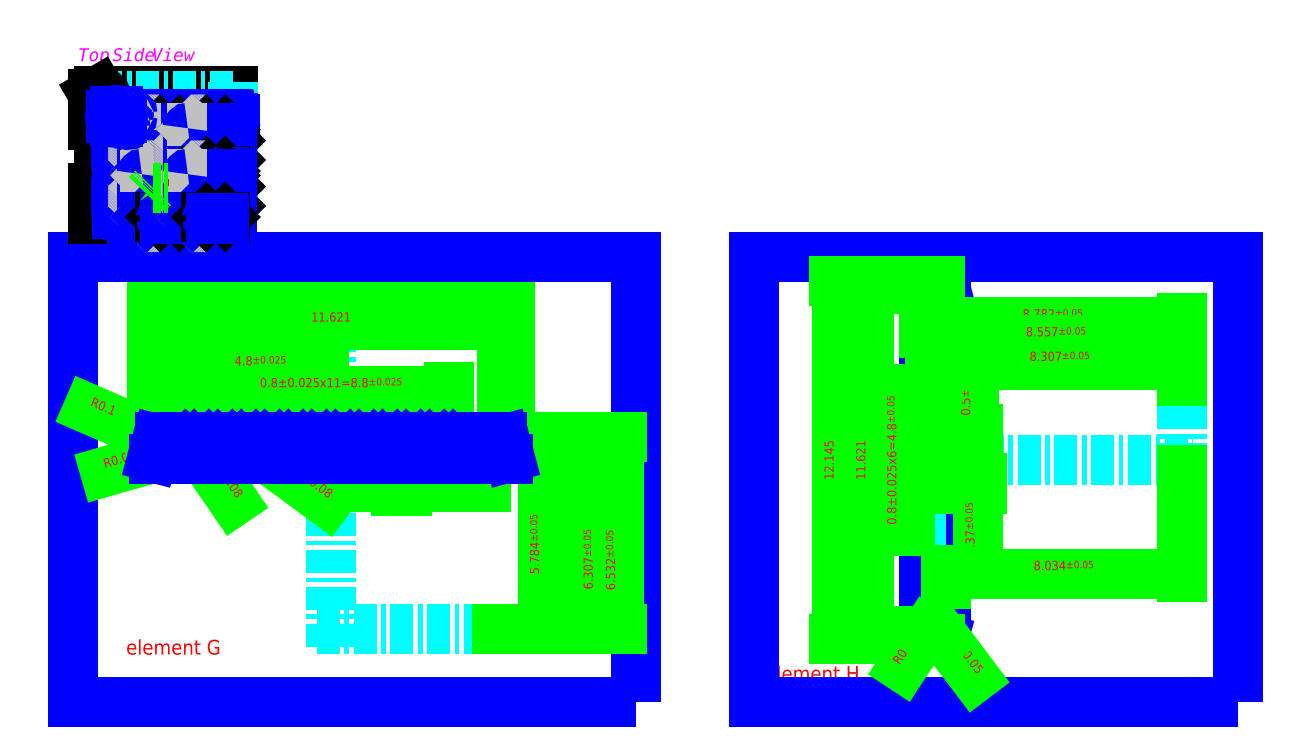
<metadata>
{"format":"dxf","ext":"dxf","renderer":"ezdxf+matplotlib","layout":"modelspace","background":"white","min_lineweight":24,"dpi":150}
</metadata>
<code>
0
SECTION
2
ENTITIES
0
MTEXT
8
NOTES
10
857.4
20
778.4
30
0
40
3.5
41
42.03
46
0
71
     1
72
     5
1
{\fPMingLiU|b0|i0|c136|p18;Top Side View}
73
     1
44
1
101
Embedded Object
70
     1
10
1
20
0
30
0
11
857.4
21
778.4
31
0
40
42.03
41
0
42
36.83
43
4.667
71
     2
72
     1
44
42.03
45
12.5
73
     0
74
     0
46
8.717
0
LINE
8
AXIS
10
926.2
20
615.7
30
-5.7e-15
11
926.2
21
701.8
31
-5.7e-15
0
LINE
8
AXIS
10
926.2
20
708.1
30
0
11
926.2
21
714.6
31
0
0
LINE
8
AXIS
10
922.4
20
620.4
30
-2.331e-13
11
970.5
21
620.4
31
-2.331e-13
0
DIMENSION
8
DIMENSIONS
280
     0
2
*D6
10
974.8
20
715.3
30
-5.7e-15
11
926.2
21
715.3
31
-5.7e-15
70
   128
71
     5
42
12.14
73
     0
74
     0
75
     0
3
ST standard$0
13
877.6
23
667
33
-5.7e-15
14
974.8
24
667.1
34
-5.7e-15
0
DIMENSION
8
DIMENSIONS
280
     0
2
*D7
10
972.7
20
703
30
-5.7e-15
11
926.2
21
703
31
-5.7e-15
70
   128
71
     5
42
11.62
73
     0
74
     0
75
     0
3
ST standard$0
13
879.7
23
672.6
33
-5.7e-15
14
972.7
24
672.6
34
-5.7e-15
0
LINE
8
AXIS
10
958.2
20
667.4
30
-2.331e-13
11
958.2
21
674.3
31
-2.331e-13
0
DIMENSION
8
AXIS
280
     0
2
*D8
10
926.2
20
691.1
30
-5.7e-15
11
907
21
693.4
31
-5.7e-15
71
     5
42
4.8
73
     0
74
     0
75
     0
3
ST standard$0
13
887.8
23
674.3
33
-2.331e-13
14
926.2
24
691.1
34
-1.15e-14
0
DIMENSION
8
AXIS
280
     0
2
*D9
10
958.2
20
685.2
30
-5.7e-15
11
926.2
21
685.2
31
-5.7e-15
70
   128
1
0.8%%P0.025x11=<>
71
     5
42
8.8
73
     0
74
     0
75
     0
3
ST standard$0
13
887.8
23
674.3
33
-2.331e-13
14
958.2
24
674.3
34
-2.331e-13
0
DIMENSION
8
AXIS
280
     0
2
*D10
10
990.6
20
668.9
30
0
11
990.6
21
639.3
31
0
70
   128
71
     5
42
6.057
73
     0
74
     0
75
     0
3
ST standard$0
13
970.5
23
620.4
33
-2.331e-13
14
960.2
24
668.9
34
-2.331e-13
50
90
0
DIMENSION
8
AXIS
280
     0
2
*D11
10
998.4
20
670.9
30
0
11
998.4
21
639.4
31
0
70
   128
71
     5
42
6.307
73
     0
74
     0
75
     0
3
ST standard$0
13
970.5
23
620.4
33
-2.331e-13
14
959.4
24
670.9
34
-2.331e-13
50
90
0
TEXT
8
DIMENSIONS
10
923.2
20
712.8
30
-5.7e-15
40
3
1
= =
0
TEXT
8
DIMENSIONS
10
923.3
20
699.5
30
-5.7e-15
40
3
1
= =
0
TEXT
8
DIMENSIONS
10
870.5
20
613.5
30
0
40
4
1
element G
0
LWPOLYLINE
8
top leadframe
90
        4
70
     1
43
0
10
1009
20
600.5
10
856.1
20
600.5
10
856.1
20
721.5
10
1009
20
721.5
0
DIMENSION
8
AXIS
280
     0
2
*D12
10
941
20
675
30
-5.7e-15
11
950.9
21
675
31
-5.7e-15
70
   128
71
     5
42
0.5
73
     0
74
     0
75
     0
3
ST standard$0
13
937
23
670.1
33
-2.331e-13
14
941
24
670.1
34
-2.331e-13
0
DIMENSION
8
AXIS
280
     0
2
*D13
10
946.9
20
659.1
30
-5.7e-15
11
961.6
21
659.1
31
-5.7e-15
70
   128
71
     5
42
0.37
73
     0
74
     0
75
     0
3
ST standard$0
13
943.9
23
667.3
33
-2.331e-13
14
946.9
24
667.3
34
-2.331e-13
0
DIMENSION
8
AXIS
280
     0
2
*D14
10
983.8
20
620.4
30
0
11
981.5
21
643.5
31
0
71
     5
42
5.784
73
     0
74
     0
75
     0
3
ST standard$0
13
974.4
23
666.7
33
-1.365e-13
14
970.5
24
620.4
34
-2.331e-13
50
90
0
DIMENSION
8
AXIS
280
     0
2
*D15
10
1004
20
620.4
30
0
11
1004
21
639.2
31
0
70
   128
71
     5
42
6.532
73
     0
74
     0
75
     0
3
ST standard$0
13
972.7
23
672.6
33
-5.7e-15
14
970.5
24
620.4
34
-2.331e-13
50
90
0
MULTILEADER
8
AXIS
160
               624
310
70020000170000000C00000016000000010000C30C00000033000000000000000C00000013000000993A00000C00000016000000010000C3D000000026000000BEB24FF9A93C8C40D5e+09DC1887CB8.741e+07DFE196CBD16BD00000000000000000000000000000000000000000000F03F000000000000F03F00000000000000
310
0000000000000000004700000001000000010000000000000000000040000000000000F03F0000000000000000000000000000F03F000000000000000000000000000000000000000000000000000000000100000000000000000011C0690073006FinfFinf
310
infC00000033000000000000000C00000010000000020000000C00000016000000030000C30C00000012000000FF7F00000C00000013000000010000000C00000013000000891300003C000000060000000200000089434DBAA2188C4000FCA78C4BBA8.741e+07DFE196CBD16BD3D4.9e+95B3C268C40A2
310
B6AinfC8.874e+08DFE196CBD16BD0C00000013000000112700003C00000006000000020000003D4.9e+95B3C268C40A2B6AinfC8.874e+08DFE196CBD16BD3D4.9e+95B3C2e+08C40A2B6AinfC8.874e+08DFE196CBD16BD0C00000016000000030000C30C00000012000000FF7F00000C00000017000000000000000C000000
310
130000009A3A00003C00000006000000020000003D4.9e+95B3C2e+08C40A2B6AinfC8.874e+08DFE196CBD16BD2419B65F10478C40A2B6AinfC8.874e+08DFE196CBD16BD0C00000016000000000000C00C00000012000000FF7F00000C00000017000000FFFFFFFF0C0000003300000000000000
270
     2
300
CONTEXT_DATA{
40
1
10
901.8
20
761
30
-2.02e-14
41
2
140
4
145
2
174
     5
175
     6
176
     0
177
     0
290
     1
304
G
11
0
21
0
31
1
340
2C
12
903.8
22
763.4
32
-2.02e-14
13
1
23
0
33
0
42
0
43
0
44
0
45
1
170
     1
90
-1023410175
171
     1
172
     5
91
-1073741824
141
0
92
        0
291
     0
292
     0
173
     0
293
     0
142
0
143
0
294
     0
295
     0
296
     0
110
899.1
120
759.3
130
-2.02e-14
111
1
121
0
131
0
112
0
122
1
132
0
297
     0
302
LEADER{
290
     1
291
     1
10
900.8
20
761
30
-2.02e-14
11
1
21
0
31
0
90
        0
40
1
304
LEADER_LINE{
10
899.1
20
759.3
30
-2.02e-14
91
        0
305
}
271
     0
303
}
272
     9
273
     9
301
}
340
123
90
   345088
170
     1
91
-1023410173
341
2F
171
    -2
290
     1
291
     1
41
1
42
4
172
     2
343
2C
173
     5
95
        6
174
     1
175
     0
92
-1023410175
292
     0
93
-1056964608
10
1
20
1
30
1
43
0
176
     0
293
     0
294
     0
178
     0
179
     1
45
1
271
     0
272
     9
273
     9
295
     1
0
LINE
8
AXIS
10
887.8
20
667.4
30
-2.331e-13
11
887.8
21
674.3
31
-2.331e-13
0
DIMENSION
8
DIMENSIONS
280
     0
2
*D21
10
878
20
667.1
30
-5.7e-15
11
868.7
21
666.7
31
-5.7e-15
70
     4
71
     5
42
0.05
73
     0
74
     0
75
     0
3
ST standard
15
877.6
25
667
35
-5.7e-15
40
0
0
DIMENSION
8
DIMENSIONS
280
     0
2
*D22
10
879.7
20
671.8
30
-5.7e-15
11
863.5
21
678.9
31
-5.7e-15
70
   132
71
     5
42
0.1
73
     0
74
     0
75
     0
3
ST standard
15
879
25
672.2
35
-5.7e-15
40
0
0
DIMENSION
8
DIMENSIONS
280
     0
2
*D23
10
891.9
20
666.7
30
-1.124e-13
11
899
21
660.3
31
-5.7e-15
70
     4
71
     5
42
0.08
73
     0
74
     0
75
     0
3
ST standard
15
892.3
25
666.1
35
-1.124e-13
40
0
0
DIMENSION
8
DIMENSIONS
280
     0
2
*D24
10
909
20
666.9
30
-1.124e-13
11
921.4
21
657.7
31
-5.7e-15
70
   132
71
     5
42
0.08
73
     0
74
     0
75
     0
3
ST standard
15
909.5
25
666.5
35
-1.079e-13
40
0
0
SOLID
8
DIMENSIONS
10
899.4
20
759
30
-2.02e-14
11
897.3
21
757.6
31
-2.02e-14
12
898.8
22
759.6
32
-2.02e-14
13
898.8
23
759.6
33
-2.02e-14
0
INSERT
8
leadframe
2
top leadframe corner
10
864.3
20
765.3
30
0
0
INSERT
8
leadframe
2
lead top horizhontal 12x12
10
926.2
20
672.6
30
-5.7e-15
41
8
42
8
43
8
0
TEXT
8
DIMENSIONS
10
923.3
20
682.2
30
-5.7e-15
40
3
1
= =
0
INSERT
8
leadframe
2
leadframe top 12x12 vertical
10
1087
20
666.4
30
0
41
8
42
8
43
8
0
MULTILEADER
8
AXIS
160
               624
310
70020000170000000C00000016000000010000C30C00000033000000000000000C00000013000000993A00000C00000016000000010000C3D000000026000000812A64606A848B40DF84F47D5.227e+11DFE196CBD16BD00000000000000000000000000000000000000000000F03F000000000000F03F00000000000000
310
0000000000000000004800000001000000010000000000000000000040000000000000F03F0000000000000000000000000000F03F00000000000000000000000000000000000000000000000000000000010000000000000000000000690073006FinfFinf
310
infC00000033000000000000000C00000010000000020000000C00000016000000030000C30C00000012000000FF7F00000C00000013000000010000000C00000013000000891300003C0000000600000002000000338BinfB400A97BFF1.162e+12DFE196CBD16BDE790CAC6D6e+08B40AC
310
51C14A1F2.387e+09DFE196CBD16BD0C00000013000000112700003CinfCAC6D6e+08B40AC51C14A1F2.387e+09DFE196CBD16BDE790CAC6D0768B40AC51C14A1F2.387e+09DFE196CBD16BD0C00000016000000030000C30C00000012000000FF7F00000C00000017000000000000000C000000
310
130000009A3A00003CinfCAC6D0768B40AC51C14A1F2.387e+09DFE196CBD16BDE790CAC6D8e+08B40AC51C14A1F2.387e+09DFE196CBD16BD0C00000016000000000000C00C00000012000000FF7F00000C00000017000000FFFFFFFF0C0000003300000000000000
270
     2
300
CONTEXT_DATA{
40
1
10
878.9
20
740.4
30
-2.02e-14
41
2
140
4
145
2
174
     5
175
     6
176
     0
177
     0
290
     1
304
H
11
0
21
0
31
1
340
2C
12
880.9
22
742.8
32
-2.02e-14
13
1
23
0
33
0
42
0
43
0
44
0
45
1
170
     1
90
-1023410175
171
     1
172
     5
91
-1073741824
141
0
92
        0
291
     0
292
     0
173
     0
293
     0
142
0
143
0
294
     0
295
     0
296
     0
110
876.2
120
738.6
130
-2.02e-14
111
1
121
0
131
0
112
0
122
1
132
0
297
     0
302
LEADER{
290
     1
291
     1
10
877.9
20
740.4
30
-2.02e-14
11
1
21
0
31
0
90
        0
40
1
304
LEADER_LINE{
10
876.2
20
738.6
30
-2.02e-14
91
        0
305
}
271
     0
303
}
272
     9
273
     9
301
}
340
123
90
   345088
170
     1
91
-1023410173
341
2F
171
    -2
290
     1
291
     1
41
1
42
4
172
     2
343
2C
173
     5
95
        6
174
     1
175
     0
92
-1023410175
292
     0
93
-1056964608
10
1
20
1
30
1
43
0
176
     0
293
     0
294
     0
178
     0
179
     1
45
1
271
     0
272
     9
273
     9
295
     1
0
SOLID
8
DIMENSIONS
10
876.5
20
738.3
30
-2.02e-14
11
874.3
21
736.9
31
-2.02e-14
12
875.9
22
738.9
32
-2.02e-14
13
875.9
23
738.9
33
-2.02e-14
0
LINE
8
AXIS
10
1065
20
666.4
30
0
11
1069
21
666.4
31
0
0
LINE
8
AXIS
10
1073
20
666.4
30
0
11
1077
21
666.4
31
0
0
LINE
8
AXIS
10
1082
20
666.4
30
0
11
1083
21
666.4
31
0
0
LINE
8
AXIS
10
1083
20
666.4
30
0
11
1160
21
666.4
31
0
0
LINE
8
AXIS
10
1158
20
664.7
30
-2.274e-13
11
1158
21
700
31
0
0
TEXT
8
DIMENSIONS
10
1044
20
606.4
30
0
40
4
1
element H
0
LWPOLYLINE
8
top leadframe
90
        4
70
     1
43
0
10
1173
20
600.5
10
1041
20
600.5
10
1041
20
721.5
10
1173
20
721.5
0
DIMENSION
360
360
8
DIMENSIONS
280
     0
2
*D32
10
1064
20
617.8
30
0
11
1062
21
666.4
31
0
71
     5
42
12.15
73
     0
74
     0
75
     0
3
ST standard$0
13
1093
23
715
33
0
14
1093
24
617.8
34
0
50
90
0
DIMENSION
360
36F
8
DIMENSIONS
280
     0
2
*D33
10
1072
20
619.9
30
0
11
1070
21
666.4
31
0
71
     5
42
11.62
73
     0
74
     0
75
     0
3
ST standard$0
13
1087
23
712.9
33
0
14
1087
24
619.9
34
0
50
90
0
LINE
8
AXIS
10
1093
20
685.6
30
-2.274e-13
11
1085
21
685.6
31
-2.274e-13
0
LINE
8
AXIS
10
1093
20
647.2
30
-2.274e-13
11
1085
21
647.2
31
-2.274e-13
0
DIMENSION
360
380
8
AXIS
280
     0
2
*D34
10
1102
20
658.5
30
0
11
1100
21
647.7
31
0
71
     5
42
0.37
73
     0
74
     0
75
     0
3
ST standard$0
13
1093
23
661.5
33
-2.274e-13
14
1093
24
658.5
34
-2.274e-13
50
90
0
DIMENSION
8
AXIS
280
     0
2
*D35
10
1101
20
670.8
30
0
11
1101
21
684.7
31
0
70
   128
71
     5
42
0.5
73
     0
74
     0
75
     0
3
ST standard$0
13
1091
23
674.8
33
-2.274e-13
14
1091
24
670.8
34
-2.274e-13
50
90
0
DIMENSION
360
3A0
8
AXIS
280
     0
2
*D36
10
1081
20
647.2
30
0
11
1079
21
666.4
31
0
1
0.8%%P0.025x6=<>
71
     5
42
4.8
73
     0
74
     0
75
     0
3
ST standard$0
13
1085
23
685.6
33
-2.274e-13
14
1085
24
647.2
34
-2.274e-13
50
90
0
DIMENSION
360
3AF
8
AXIS
280
     0
2
*D37
10
1158
20
635.5
30
0
11
1125
21
635.5
31
0
70
   128
71
     5
42
8.034
73
     0
74
     0
75
     0
3
ST standard$0
13
1093
23
631.7
33
-1.616e-13
14
1158
24
664.7
34
-2.274e-13
0
DIMENSION
360
3BE
8
AXIS
280
     0
2
*D38
10
1087
20
703.9
30
2.274e-13
11
1122
21
703.9
31
2.274e-13
70
   128
71
     5
42
8.782
73
     0
74
     0
75
     0
3
ST standard$0
13
1158
23
700
33
0
14
1087
24
700
34
2.274e-13
0
DIMENSION
360
3CD
8
AXIS
280
     0
2
*D39
10
1158
20
699
30
0
11
1123
21
699
31
0
70
   128
71
     5
42
8.557
73
     0
74
     0
75
     0
3
ST standard$0
13
1089
23
686.8
33
-2.274e-13
14
1158
24
686.8
34
-2.274e-13
0
DIMENSION
360
3DC
8
AXIS
280
     0
2
*D40
10
1158
20
692.4
30
0
11
1124
21
692.4
31
0
70
   128
71
     5
42
8.307
73
     0
74
     0
75
     0
3
ST standard$0
13
1091
23
687.6
33
-2.274e-13
14
1158
24
687.6
34
0
0
TEXT
8
DIMENSIONS
10
1067
20
663.9
30
-5.7e-15
40
3
1
= =
50
90
0
TEXT
8
DIMENSIONS
10
1075
20
663.9
30
-5.7e-15
40
3
1
= =
50
90
0
TEXT
8
DIMENSIONS
10
1084
20
663.9
30
-5.7e-15
40
3
1
= =
50
90
0
DIMENSION
360
3EE
8
DIMENSIONS
280
     0
2
*D41
10
1093
20
618.2
30
0
11
1100
21
612.4
31
0
70
     4
71
     5
42
0.05
73
     0
74
     0
75
     0
3
ST standard
15
1093
25
617.9
35
0
40
0
0
DIMENSION
360
3FA
8
DIMENSIONS
280
     0
2
*D42
10
1088
20
619.9
30
0
11
1082
21
614.2
31
0
70
     4
71
     5
42
0.1
73
     0
74
     0
75
     0
3
ST standard
15
1088
25
619.3
35
0
40
0
0
ENDSEC
0
EOF

</code>
